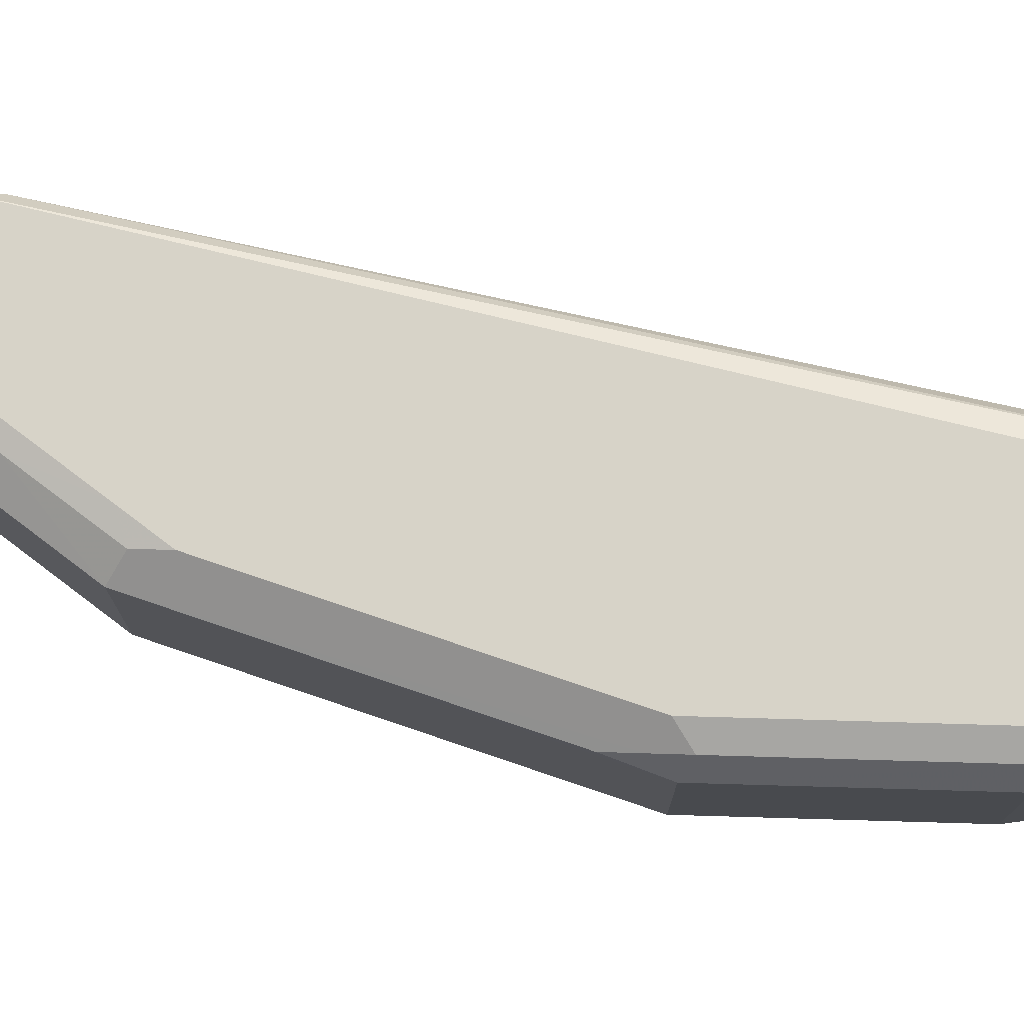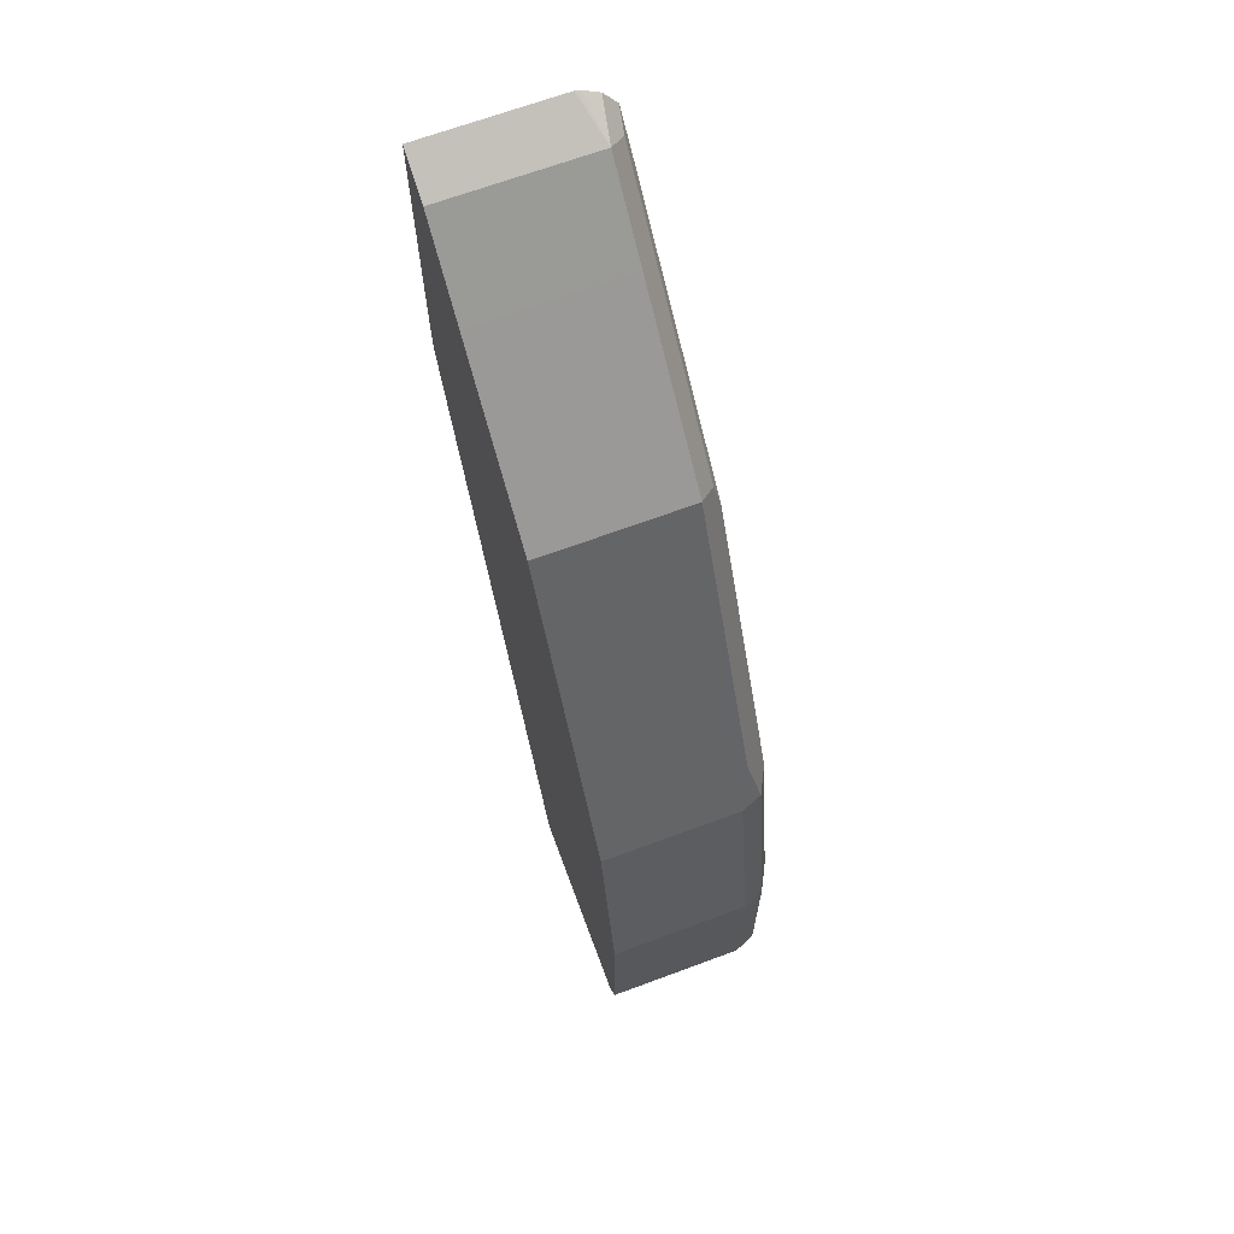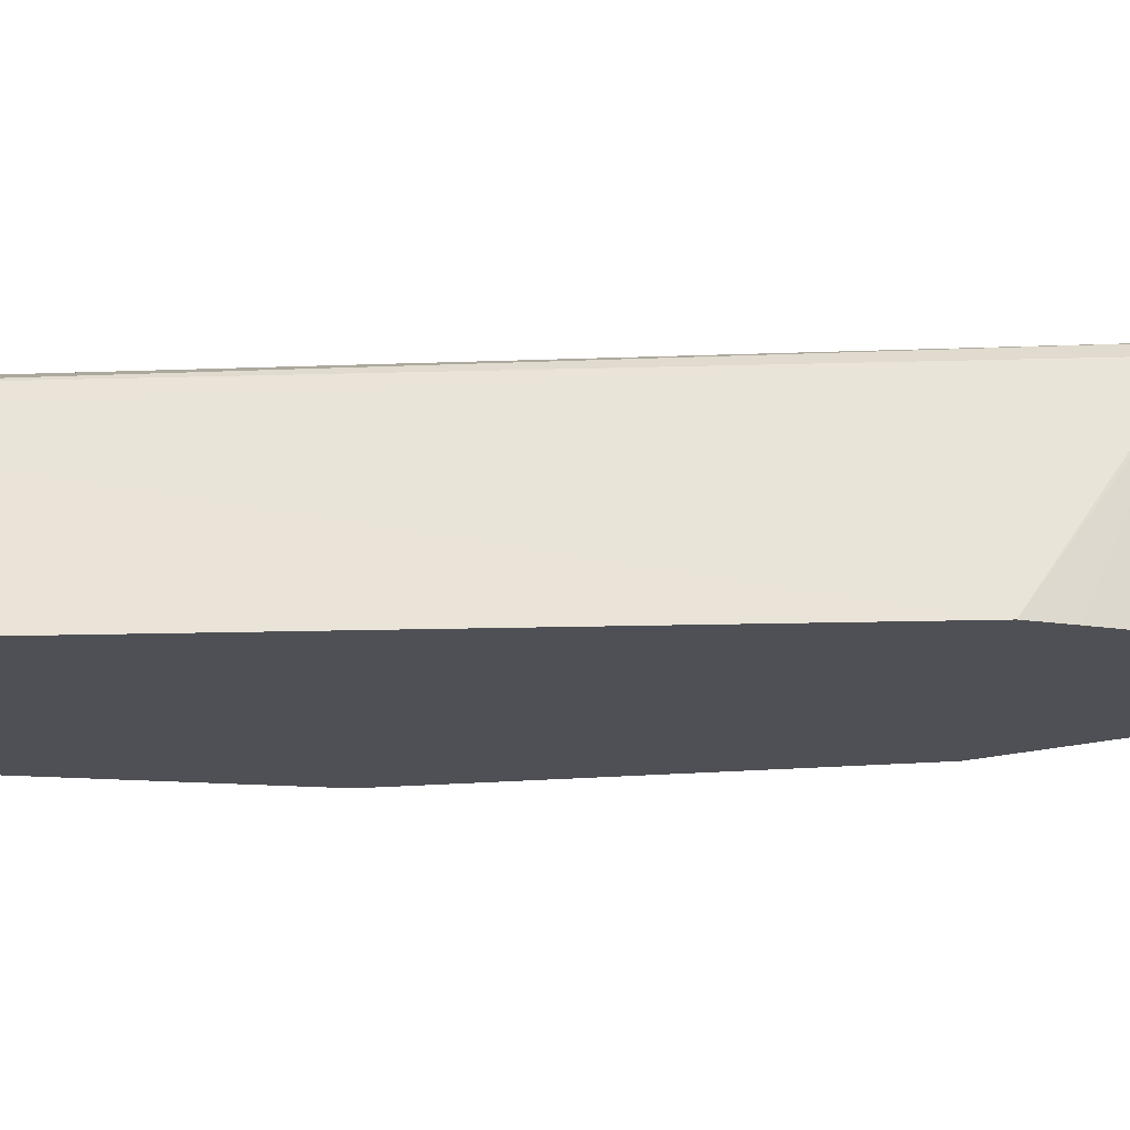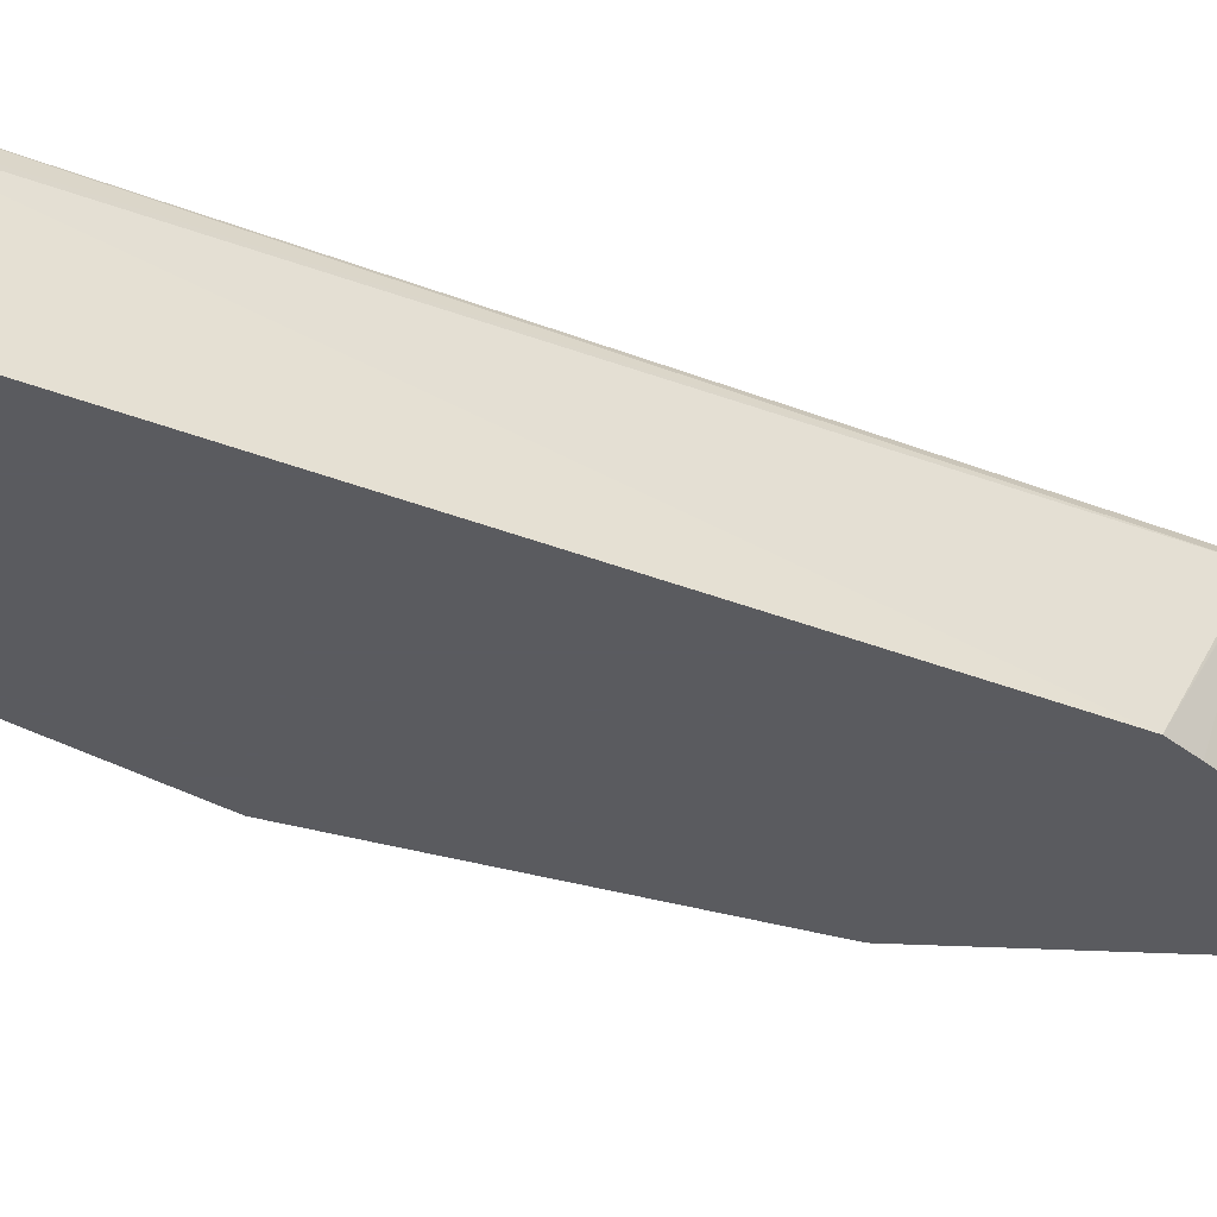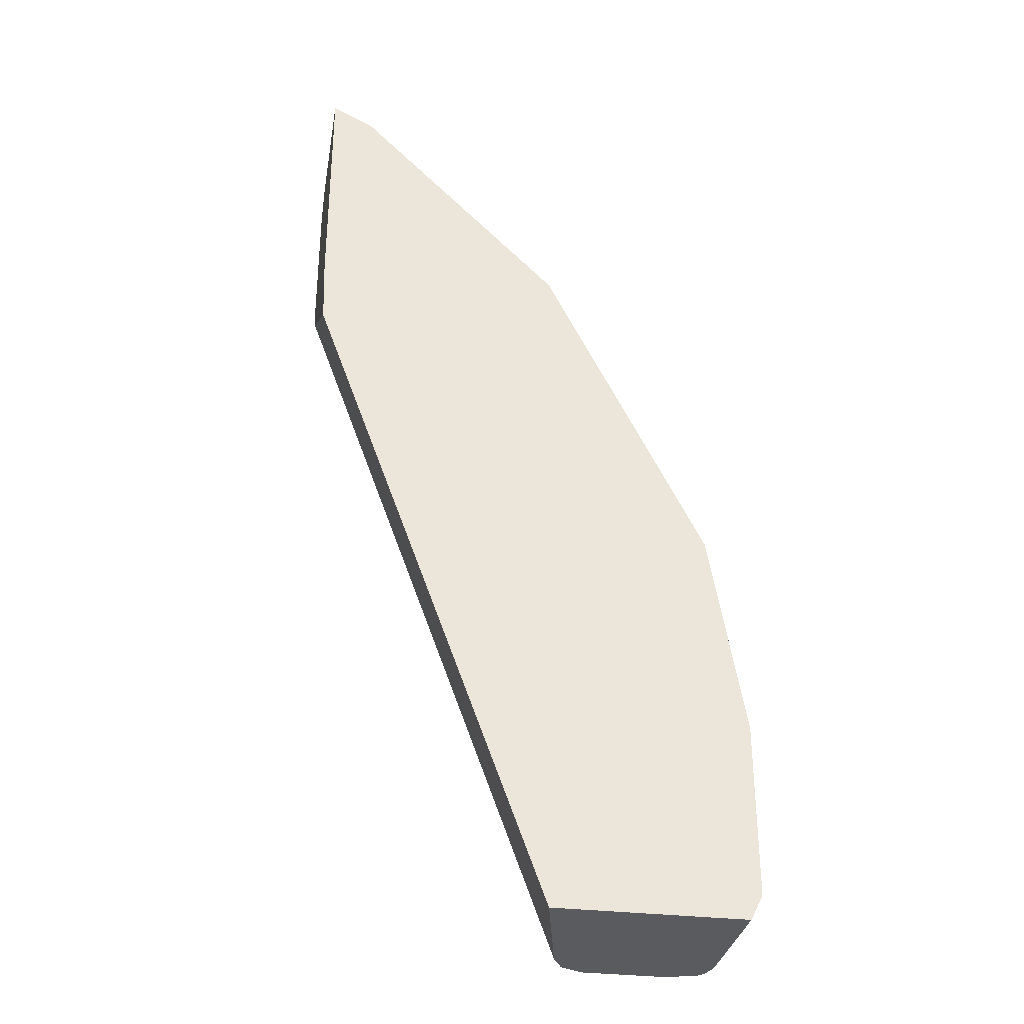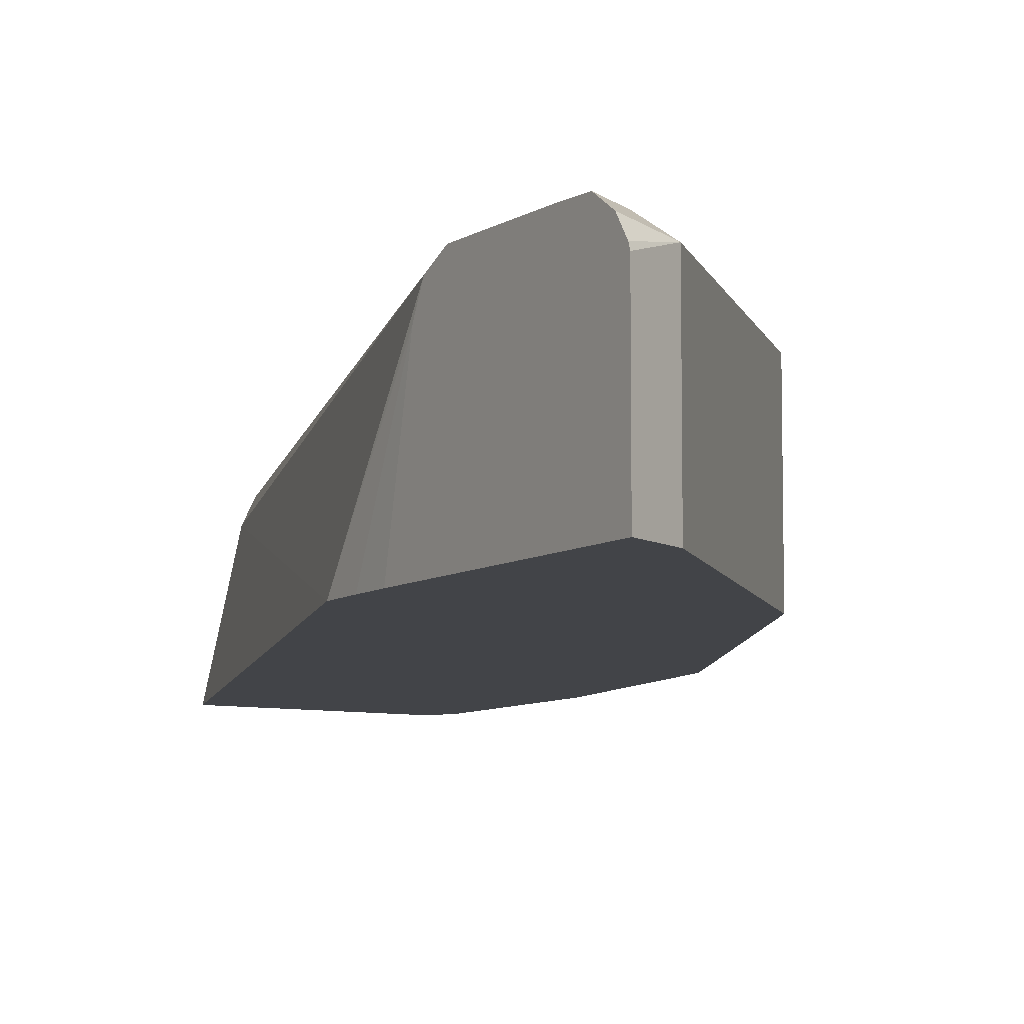
<metadata>
{"format":"obj","ext":"obj","renderer":"f3d","projection":"perspective","resolution":1024,"background":"white","views":[{"elev":76.8,"azim":82.2,"up":"+Y"},{"elev":67.6,"azim":69.6,"up":"+Z"},{"elev":-19.3,"azim":-107.3,"up":"+Y"},{"elev":-33.5,"azim":-139.1,"up":"+Y"},{"elev":-32.3,"azim":-9.7,"up":"+Z"},{"elev":-8.0,"azim":-31.0,"up":"+Y"}]}
</metadata>
<code>
v 0.4923 0.7385 0.1806
v 0.4923 0.6739 0.1806
v 0.4923 0.7385 0.09848
v 0.4869 0.7495 0.1751
v 0.4759 0.7385 0.279
v 0.4923 0.6739 0.09848
v 0.4759 0.6739 0.279
v 0.4865 0.7385 0.08675
v 0.4869 0.7495 0.09302
v 0.4759 0.7549 0.1806
v 0.4705 0.7495 0.2735
v 0.4677 0.7467 0.2872
v 0.465 0.744 0.3009
v 0.4595 0.7385 0.3119
v 0.459 0.6739 0.3128
v 0.4869 0.6739 0.08755
v 0.4865 0.6881 0.08675
v 0.4844 0.747 0.08675
v 0.4816 0.7501 0.08675
v 0.4759 0.7549 0.09848
v 0.4595 0.7549 0.279
v 0.4431 0.7549 0.3119
v 0.3993 0.744 0.4322
v 0.3993 0.6739 0.4322
v 0.4865 0.6739 0.08684
v 0.482 0.6739 0.08675
v 0.4759 0.7523 0.08675
v 0.4642 0.7549 0.08675
v 0.4103 0.7549 0.3775
v 0.3911 0.7522 0.4239
v 0.3583 0.7522 0.4568
v 0.3337 0.744 0.4978
v 0.3337 0.6739 0.4978
v 0.3958 0.6739 0.08675
v 0.4267 0.7549 0.08675
v 0.3939 0.7549 0.4103
v 0.3775 0.7549 0.4267
v 0.3118 0.7549 0.4923
v 0.2927 0.7522 0.5224
v 0.3009 0.744 0.5306
v 0.3009 0.6739 0.5306
v 0.2816 0.6739 0.3964
v 0.4103 0.7385 0.08675
v 0.4158 0.7495 0.08675
v 0.2806 0.7549 0.4595
v 0.2954 0.7549 0.5087
v 0.2806 0.7546 0.5248
v 0.2806 0.7533 0.5267
v 0.2806 0.748 0.5347
v 0.2872 0.7467 0.5334
v 0.2806 0.7401 0.54
v 0.2806 0.7377 0.5408
v 0.2964 0.6739 0.5329
v 0.281 0.6739 0.4132
v 0.2806 0.7377 0.4423
v 0.2806 0.7395 0.4431
v 0.2806 0.7494 0.448
v 0.4118 0.7417 0.08675
v 0.2806 0.7549 0.5087
v 0.2806 0.6739 0.5408
v 0.2806 0.6739 0.4286
f 30 36 37
f 30 37 31
f 31 37 38
f 31 38 39
f 32 39 40
f 32 41 33
f 32 40 41
f 35 44 45
f 29 36 30
f 34 42 43
f 31 39 32
f 23 33 24
f 15 23 24
f 23 31 32
f 23 30 31
f 23 29 30
f 22 29 23
f 20 27 28
f 19 27 20
f 17 25 26
f 16 25 17
f 14 23 15
f 13 23 14
f 38 46 39
f 12 23 13
f 12 22 23
f 23 32 33
f 39 46 47
f 45 51 49
f 39 48 49
f 12 21 22
f 54 61 55
f 52 60 53
f 49 51 50
f 46 59 47
f 45 47 59
f 45 48 47
f 45 49 48
f 45 52 51
f 45 60 52
f 45 61 60
f 45 55 61
f 45 56 55
f 45 57 56
f 44 57 45
f 44 58 57
f 43 57 58
f 42 57 43
f 42 56 57
f 42 55 56
f 42 54 55
f 40 53 41
f 40 52 53
f 40 51 52
f 40 50 51
f 39 50 40
f 39 49 50
f 39 47 48
f 11 21 12
f 8 34 43
f 10 22 21
f 4 20 10
f 4 9 20
f 3 8 9
f 3 17 8
f 3 6 17
f 2 16 6
f 2 25 16
f 2 26 25
f 2 34 26
f 2 42 34
f 2 54 42
f 2 61 54
f 4 10 11
f 2 60 61
f 2 41 53
f 2 33 41
f 2 24 33
f 2 15 24
f 2 7 15
f 1 7 2
f 1 5 7
f 10 21 11
f 1 9 4
f 1 3 9
f 1 6 3
f 1 2 6
f 2 53 60
f 4 11 5
f 1 4 5
f 5 12 13
f 5 11 12
f 10 29 22
f 10 37 36
f 10 38 37
f 10 46 38
f 10 59 46
f 10 45 59
f 10 35 45
f 10 28 35
f 10 20 28
f 9 19 20
f 9 18 19
f 8 18 9
f 10 36 29
f 8 27 19
f 8 19 18
f 5 15 7
f 6 16 17
f 8 17 26
f 8 26 34
f 5 14 15
f 8 58 44
f 8 44 35
f 8 35 28
f 8 28 27
f 8 43 58
f 5 13 14

</code>
